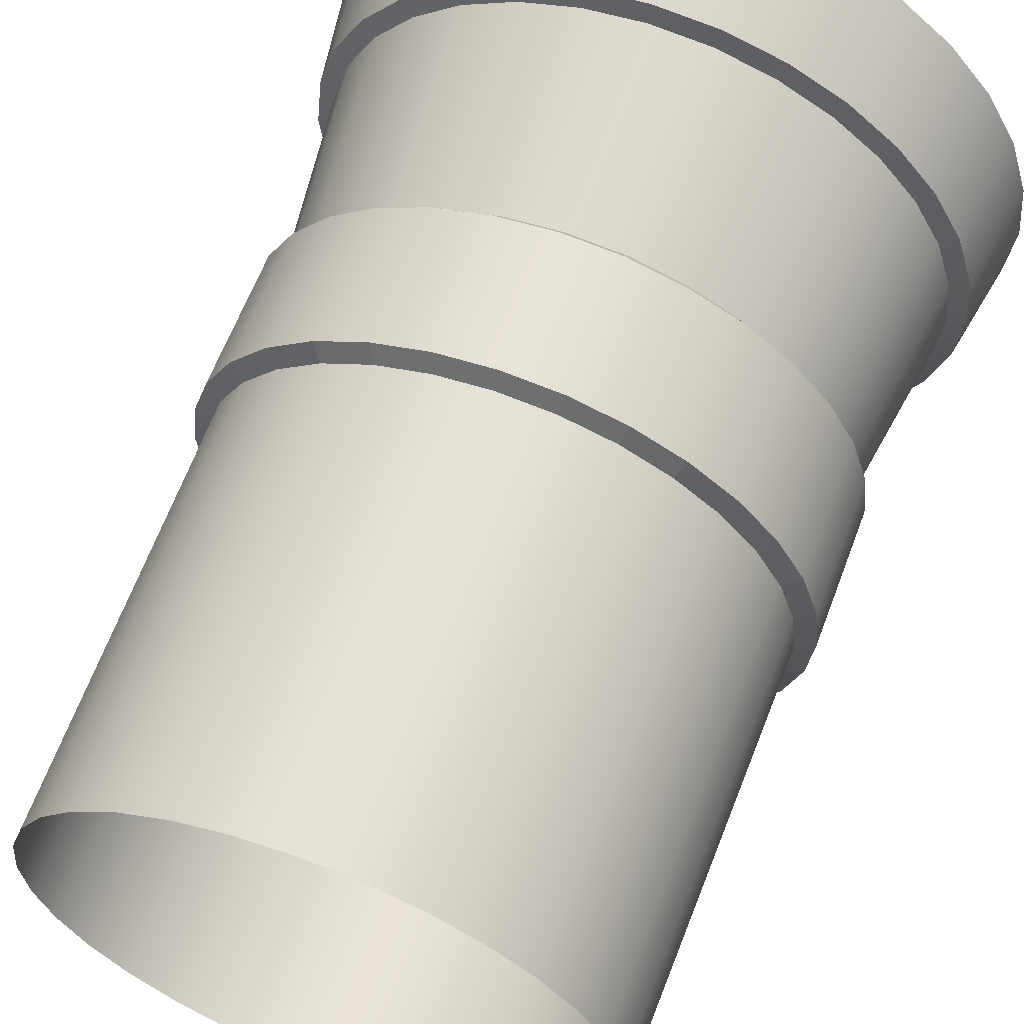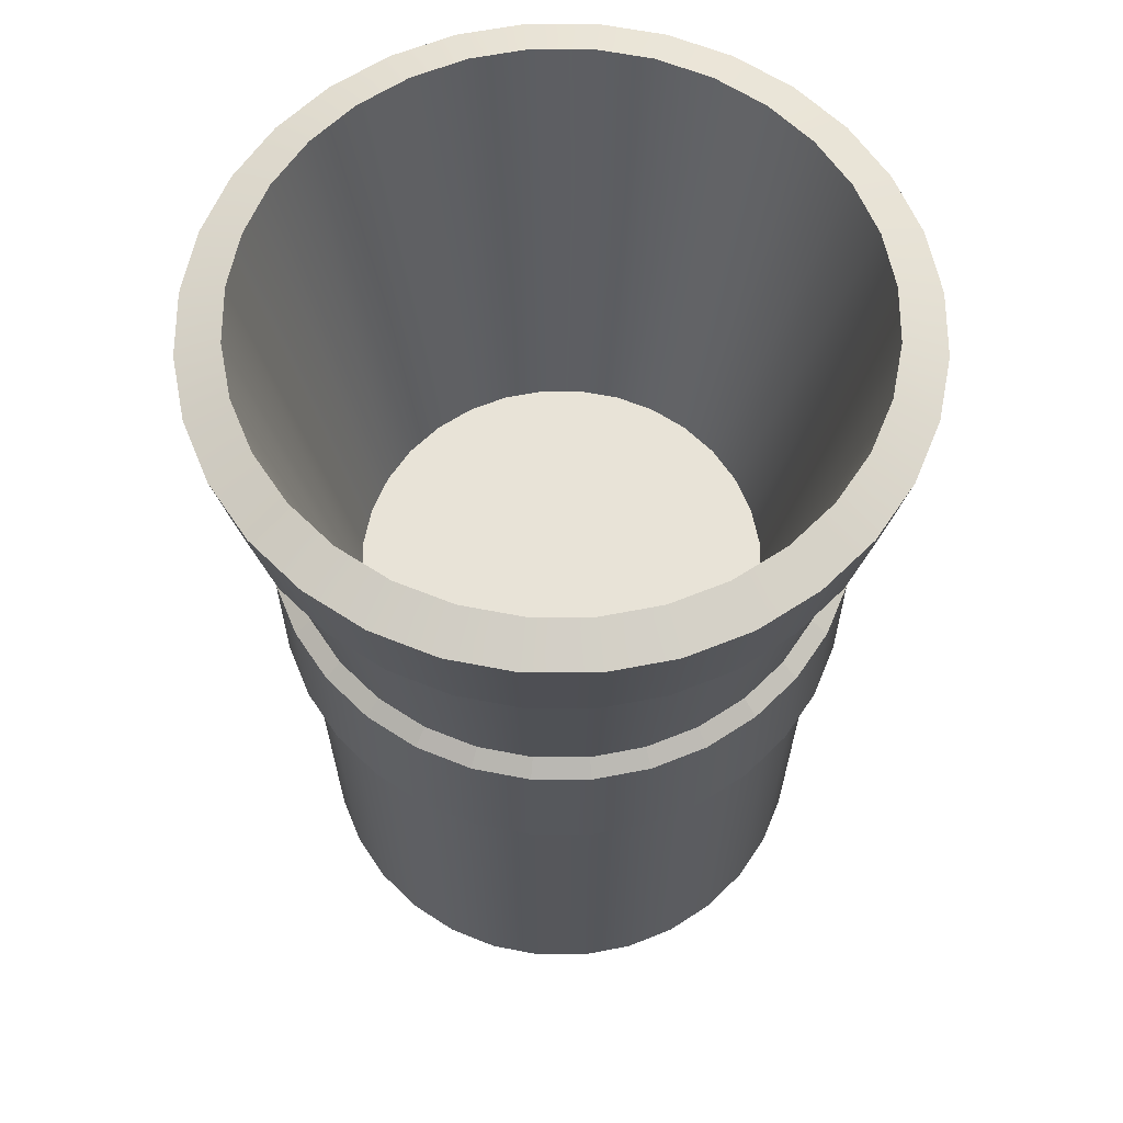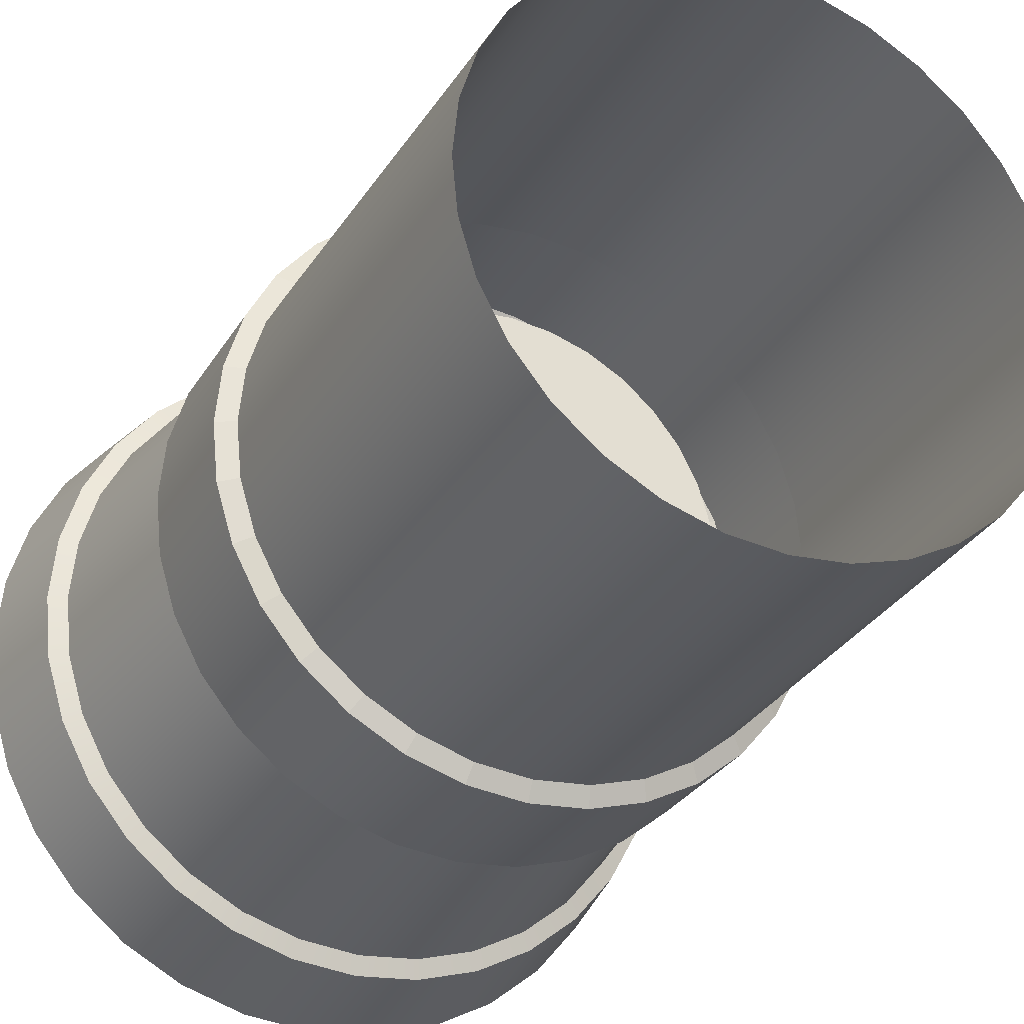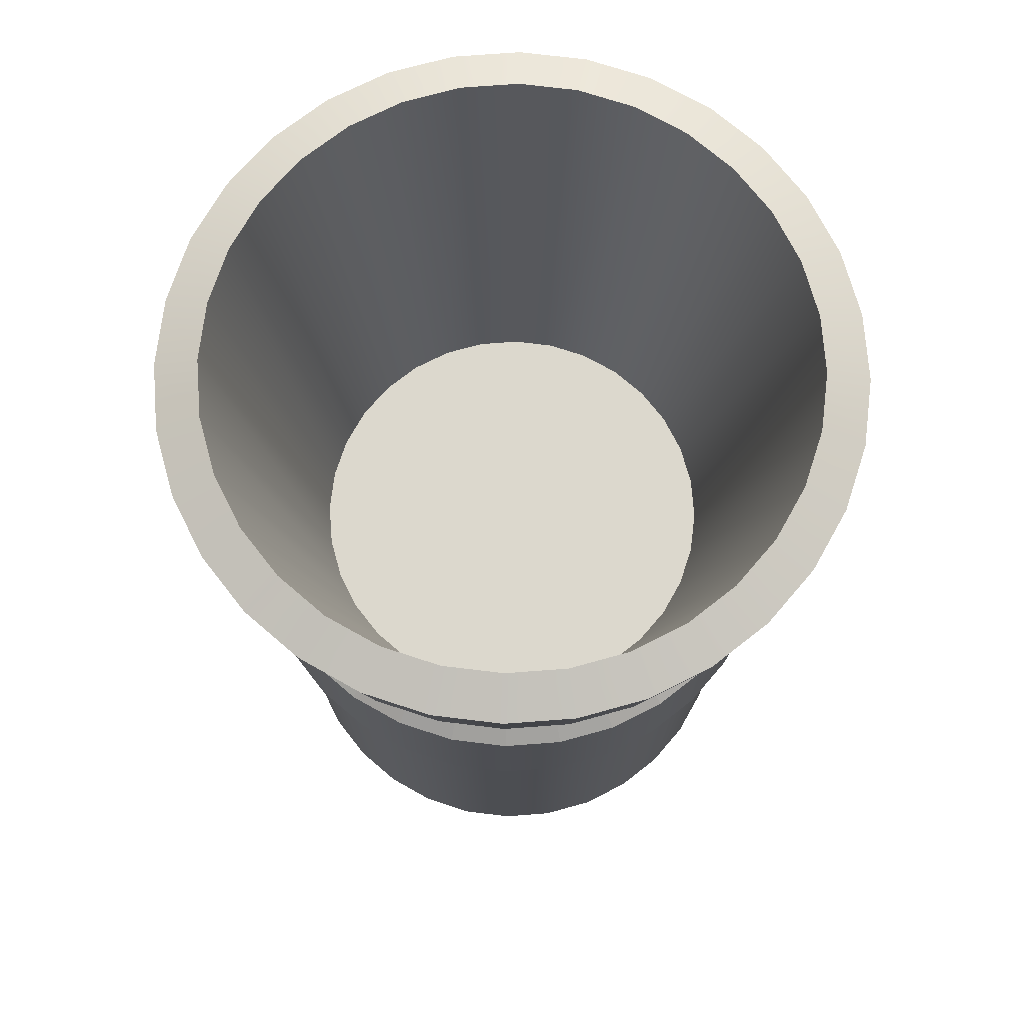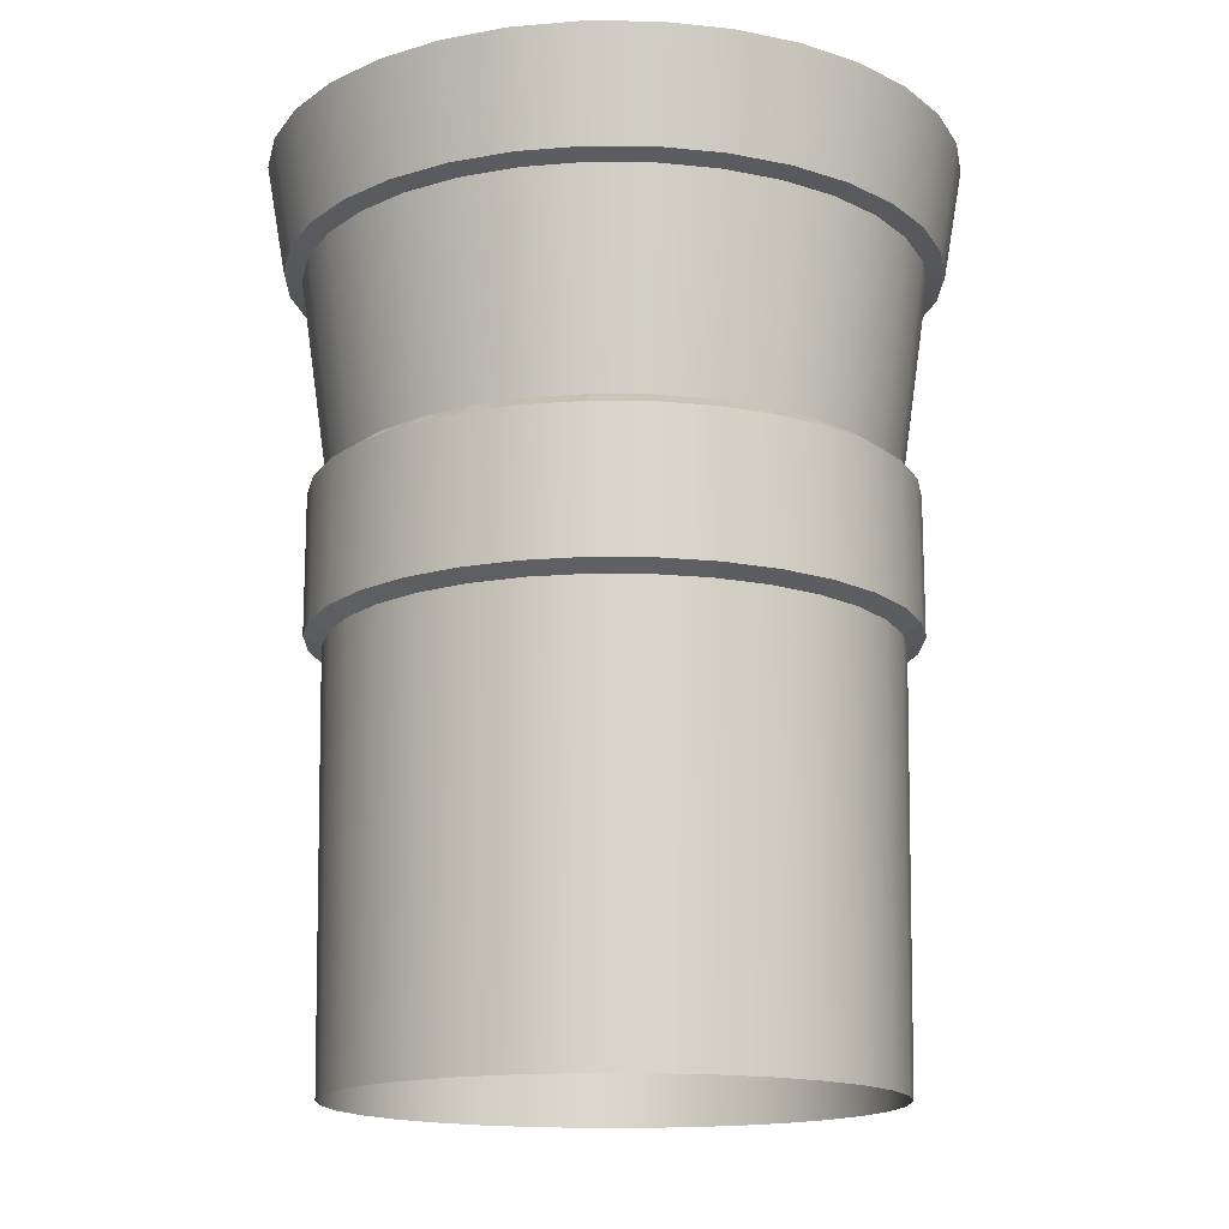
<metadata>
{"format":"obj","ext":"obj","renderer":"f3d","projection":"perspective","resolution":1024,"background":"white","views":[{"elev":62.0,"azim":-159.5,"up":"+Y"},{"elev":61.9,"azim":-95.6,"up":"+Z"},{"elev":-29.5,"azim":154.3,"up":"+Y"},{"elev":72.5,"azim":-111.2,"up":"+Z"},{"elev":-15.4,"azim":-62.9,"up":"+Z"}]}
</metadata>
<code>
v  75.15 0 0
v  73.7 14.66 0
v  75.39 15 116.9
v  76.87 -0 116.9
v  69.43 28.76 0
v  71.02 29.42 116.9
v  62.48 41.75 0
v  63.91 42.71 116.9
v  53.14 53.14 0
v  54.35 54.35 116.9
v  41.75 62.48 0
v  42.71 63.91 116.9
v  28.76 69.43 0
v  29.42 71.02 116.9
v  14.66 73.7 0
v  15 75.39 116.9
v  0 75.15 0
v  0 76.87 116.9
v  -14.66 73.7 0
v  -15 75.39 116.9
v  -28.76 69.43 0
v  -29.42 71.02 116.9
v  -41.75 62.48 0
v  -42.71 63.91 116.9
v  -53.14 53.14 0
v  -54.35 54.35 116.9
v  -62.48 41.75 0
v  -63.91 42.71 116.9
v  -69.43 28.76 0
v  -71.02 29.42 116.9
v  -73.7 14.66 0
v  -75.39 15 116.9
v  -75.15 -0 -0
v  -76.87 -0 116.9
v  -73.7 -14.66 -0
v  -75.39 -15 116.9
v  -69.43 -28.76 -0
v  -71.02 -29.42 116.9
v  -62.48 -41.75 -0
v  -63.91 -42.71 116.9
v  -53.14 -53.14 -0
v  -54.35 -54.35 116.9
v  -41.75 -62.48 -0
v  -42.71 -63.91 116.9
v  -28.76 -69.43 -0
v  -29.42 -71.02 116.9
v  -14.66 -73.7 -0
v  -15 -75.39 116.9
v  0.0001 -75.15 -0
v  0.0001 -76.87 116.9
v  14.66 -73.7 -0
v  15 -75.39 116.9
v  28.76 -69.43 -0
v  29.42 -71.02 116.9
v  41.75 -62.48 -0
v  42.71 -63.91 116.9
v  53.14 -53.14 -0
v  54.35 -54.35 116.9
v  62.48 -41.75 -0
v  63.91 -42.71 116.9
v  69.43 -28.76 -0
v  71.02 -29.42 116.9
v  73.7 -14.66 -0
v  75.39 -15 116.9
v  76.9 -0 162
v  75.42 15 162
v  83.37 16.58 219
v  85 -0 219
v  71.05 29.43 162
v  78.53 32.53 219
v  63.94 42.72 162
v  70.67 47.22 219
v  54.38 54.38 162
v  60.1 60.1 219
v  42.72 63.94 162
v  47.22 70.67 219
v  29.43 71.05 162
v  32.53 78.53 219
v  15 75.42 162
v  16.58 83.37 219
v  0 76.9 162
v  0 85 219
v  -15 75.42 162
v  -16.58 83.37 219
v  -29.43 71.05 162
v  -32.53 78.53 219
v  -42.72 63.94 162
v  -47.22 70.67 219
v  -54.38 54.38 162
v  -60.1 60.1 219
v  -63.94 42.72 162
v  -70.67 47.22 219
v  -71.05 29.43 162
v  -78.53 32.53 219
v  -75.42 15 162
v  -83.37 16.58 219
v  -76.9 -0.0001 162
v  -85 -0.0001 219
v  -75.42 -15 162
v  -83.37 -16.58 219
v  -71.05 -29.43 162
v  -78.53 -32.53 219
v  -63.94 -42.72 162
v  -70.67 -47.22 219
v  -54.38 -54.38 162
v  -60.1 -60.1 219
v  -42.72 -63.94 162
v  -47.22 -70.67 219
v  -29.43 -71.05 162
v  -32.53 -78.53 219
v  -15 -75.42 162
v  -16.58 -83.37 219
v  0.0001 -76.9 162
v  0.0001 -85 219
v  15 -75.42 162
v  16.58 -83.37 219
v  29.43 -71.05 162
v  32.53 -78.53 219
v  42.72 -63.94 162
v  47.22 -70.67 219
v  54.38 -54.38 162
v  60.1 -60.1 219
v  63.94 -42.72 162
v  70.67 -47.22 219
v  71.05 -29.43 162
v  78.53 -32.53 219
v  75.42 -15 162
v  83.37 -16.58 219
v  83.12 -0 256
v  81.52 16.22 256
v  56.79 11.3 128.7
v  57.91 -0 128.7
v  76.79 31.81 256
v  53.5 22.16 128.7
v  69.11 46.18 256
v  48.15 32.17 128.7
v  58.77 58.77 256
v  40.95 40.95 128.7
v  46.18 69.11 256
v  32.17 48.15 128.7
v  31.81 76.79 256
v  22.16 53.5 128.7
v  16.22 81.52 256
v  11.3 56.79 128.7
v  0 83.12 256
v  0 57.91 128.7
v  -16.22 81.52 256
v  -11.3 56.79 128.7
v  -31.81 76.79 256
v  -22.16 53.5 128.7
v  -46.18 69.11 256
v  -32.17 48.15 128.7
v  -58.77 58.77 256
v  -40.95 40.95 128.7
v  -69.11 46.18 256
v  -48.15 32.17 128.7
v  -76.79 31.81 256
v  -53.5 22.16 128.7
v  -81.52 16.22 256
v  -56.79 11.3 128.7
v  -83.12 -0.0001 256
v  -57.91 -0 128.7
v  -81.52 -16.22 256
v  -56.79 -11.3 128.7
v  -76.79 -31.81 256
v  -53.5 -22.16 128.7
v  -69.11 -46.18 256
v  -48.15 -32.17 128.7
v  -58.77 -58.77 256
v  -40.95 -40.95 128.7
v  -46.18 -69.11 256
v  -32.17 -48.15 128.7
v  -31.81 -76.79 256
v  -22.16 -53.5 128.7
v  -16.22 -81.52 256
v  -11.3 -56.79 128.7
v  0.0001 -83.12 256
v  0.0001 -57.91 128.7
v  16.22 -81.52 256
v  11.3 -56.79 128.7
v  31.81 -76.79 256
v  22.16 -53.5 128.7
v  46.18 -69.11 256
v  32.17 -48.15 128.7
v  58.77 -58.77 256
v  40.95 -40.95 128.7
v  69.11 -46.18 256
v  48.15 -32.17 128.7
v  76.79 -31.81 256
v  53.5 -22.16 128.7
v  81.52 -16.22 256
v  56.79 -11.3 128.7
v  93.39 18.58 251.7
v  95.22 -0 251.7
v  90 -0 220.9
v  88.27 17.56 220.9
v  87.98 36.44 251.7
v  83.15 34.44 220.9
v  79.18 52.9 251.7
v  74.83 50 220.9
v  67.33 67.33 251.7
v  63.64 63.64 220.9
v  52.9 79.18 251.7
v  50 74.83 220.9
v  36.44 87.98 251.7
v  34.44 83.15 220.9
v  18.58 93.39 251.7
v  17.56 88.27 220.9
v  0.0001 95.22 251.7
v  0.0001 90 220.9
v  -18.58 93.39 251.7
v  -17.56 88.27 220.9
v  -36.44 87.98 251.7
v  -34.44 83.15 220.9
v  -52.9 79.18 251.7
v  -50 74.83 220.9
v  -67.33 67.33 251.7
v  -63.64 63.64 220.9
v  -79.18 52.9 251.7
v  -74.83 50 220.9
v  -87.98 36.44 251.7
v  -83.15 34.44 220.9
v  -93.39 18.58 251.7
v  -88.27 17.56 220.9
v  -95.22 -0.0001 251.7
v  -90 -0.0001 220.9
v  -93.39 -18.58 251.7
v  -88.27 -17.56 220.9
v  -87.98 -36.44 251.7
v  -83.15 -34.44 220.9
v  -79.18 -52.9 251.7
v  -74.83 -50 220.9
v  -67.33 -67.33 251.7
v  -63.64 -63.64 220.9
v  -52.9 -79.18 251.7
v  -50 -74.83 220.9
v  -36.44 -87.98 251.7
v  -34.44 -83.15 220.9
v  -18.58 -93.39 251.7
v  -17.56 -88.27 220.9
v  0.0001 -95.22 251.7
v  0.0001 -90 220.9
v  18.58 -93.39 251.7
v  17.56 -88.27 220.9
v  36.44 -87.98 251.7
v  34.44 -83.15 220.9
v  52.9 -79.18 251.7
v  50 -74.83 220.9
v  67.33 -67.33 251.7
v  63.64 -63.64 220.9
v  79.18 -52.9 251.7
v  74.83 -50 220.9
v  87.98 -36.44 251.7
v  83.15 -34.44 220.9
v  93.39 -18.58 251.7
v  88.27 -17.56 220.9
v  80.25 15.96 119.6
v  80.28 15.97 158.5
v  81.85 -0 158.5
v  81.82 0 119.6
v  75.59 31.31 119.6
v  75.62 31.32 158.5
v  68.03 45.46 119.6
v  68.06 45.47 158.5
v  57.86 57.86 119.6
v  57.88 57.88 158.5
v  45.46 68.03 119.6
v  45.47 68.06 158.5
v  31.31 75.59 119.6
v  31.32 75.62 158.5
v  15.96 80.25 119.6
v  15.97 80.28 158.5
v  0 81.82 119.6
v  0 81.85 158.5
v  -15.96 80.25 119.6
v  -15.97 80.28 158.5
v  -31.31 75.59 119.6
v  -31.32 75.62 158.5
v  -45.46 68.03 119.6
v  -45.47 68.06 158.5
v  -57.86 57.86 119.6
v  -57.88 57.88 158.5
v  -68.03 45.46 119.6
v  -68.06 45.47 158.5
v  -75.59 31.31 119.6
v  -75.62 31.32 158.5
v  -80.25 15.96 119.6
v  -80.28 15.97 158.5
v  -81.82 -0 119.6
v  -81.85 -0.0001 158.5
v  -80.25 -15.96 119.6
v  -80.28 -15.97 158.5
v  -75.59 -31.31 119.6
v  -75.62 -31.32 158.5
v  -68.03 -45.46 119.6
v  -68.06 -45.47 158.5
v  -57.86 -57.86 119.6
v  -57.88 -57.88 158.5
v  -45.46 -68.03 119.6
v  -45.47 -68.06 158.5
v  -31.31 -75.59 119.6
v  -31.32 -75.62 158.5
v  -15.96 -80.25 119.6
v  -15.97 -80.28 158.5
v  0.0001 -81.82 119.6
v  0 -81.85 158.5
v  15.96 -80.25 119.6
v  15.97 -80.28 158.5
v  31.31 -75.59 119.6
v  31.32 -75.62 158.5
v  45.46 -68.03 119.6
v  45.47 -68.06 158.5
v  57.86 -57.86 119.6
v  57.88 -57.88 158.5
v  68.03 -45.46 119.6
v  68.06 -45.47 158.5
v  75.59 -31.31 119.6
v  75.62 -31.32 158.5
v  80.25 -15.96 119.6
v  80.28 -15.97 158.5
v  0 -0 128.7
g sewer_pipe
f 1 2 3 4
f 5 6 3 2
f 7 8 6 5
f 9 10 8 7
f 11 12 10 9
f 13 14 12 11
f 15 16 14 13
f 17 18 16 15
f 19 20 18 17
f 21 22 20 19
f 23 24 22 21
f 25 26 24 23
f 27 28 26 25
f 29 30 28 27
f 31 32 30 29
f 33 34 32 31
f 35 36 34 33
f 37 38 36 35
f 39 40 38 37
f 41 42 40 39
f 43 44 42 41
f 45 46 44 43
f 47 48 46 45
f 49 50 48 47
f 51 52 50 49
f 53 54 52 51
f 55 56 54 53
f 57 58 56 55
f 59 60 58 57
f 61 62 60 59
f 63 64 62 61
f 1 4 64 63
f 65 66 67 68
f 66 69 70 67
f 69 71 72 70
f 71 73 74 72
f 73 75 76 74
f 75 77 78 76
f 77 79 80 78
f 79 81 82 80
f 81 83 84 82
f 83 85 86 84
f 85 87 88 86
f 87 89 90 88
f 89 91 92 90
f 91 93 94 92
f 93 95 96 94
f 95 97 98 96
f 97 99 100 98
f 99 101 102 100
f 101 103 104 102
f 103 105 106 104
f 105 107 108 106
f 107 109 110 108
f 109 111 112 110
f 111 113 114 112
f 113 115 116 114
f 115 117 118 116
f 117 119 120 118
f 119 121 122 120
f 121 123 124 122
f 123 125 126 124
f 125 127 128 126
f 127 65 68 128
f 129 130 131 132
f 130 133 134 131
f 133 135 136 134
f 135 137 138 136
f 137 139 140 138
f 139 141 142 140
f 141 143 144 142
f 143 145 146 144
f 145 147 148 146
f 147 149 150 148
f 149 151 152 150
f 151 153 154 152
f 153 155 156 154
f 155 157 158 156
f 157 159 160 158
f 159 161 162 160
f 161 163 164 162
f 163 165 166 164
f 165 167 168 166
f 167 169 170 168
f 169 171 172 170
f 171 173 174 172
f 173 175 176 174
f 175 177 178 176
f 177 179 180 178
f 179 181 182 180
f 181 183 184 182
f 183 185 186 184
f 185 187 188 186
f 187 189 190 188
f 189 191 192 190
f 191 129 132 192
f 193 194 195 196
f 197 193 196 198
f 199 197 198 200
f 201 199 200 202
f 203 201 202 204
f 205 203 204 206
f 207 205 206 208
f 209 207 208 210
f 211 209 210 212
f 213 211 212 214
f 215 213 214 216
f 217 215 216 218
f 219 217 218 220
f 221 219 220 222
f 223 221 222 224
f 225 223 224 226
f 227 225 226 228
f 229 227 228 230
f 231 229 230 232
f 233 231 232 234
f 235 233 234 236
f 237 235 236 238
f 239 237 238 240
f 241 239 240 242
f 243 241 242 244
f 245 243 244 246
f 247 245 246 248
f 249 247 248 250
f 251 249 250 252
f 253 251 252 254
f 255 253 254 256
f 194 255 256 195
f 130 129 194 193
f 129 191 255 194
f 191 189 253 255
f 189 187 251 253
f 187 185 249 251
f 185 183 247 249
f 183 181 245 247
f 181 179 243 245
f 179 177 241 243
f 177 175 239 241
f 175 173 237 239
f 173 171 235 237
f 171 169 233 235
f 169 167 231 233
f 167 165 229 231
f 165 163 227 229
f 163 161 225 227
f 161 159 223 225
f 159 157 221 223
f 157 155 219 221
f 155 153 217 219
f 153 151 215 217
f 151 149 213 215
f 149 147 211 213
f 147 145 209 211
f 145 143 207 209
f 143 141 205 207
f 141 139 203 205
f 139 137 201 203
f 137 135 199 201
f 135 133 197 199
f 133 130 193 197
f 68 67 196 195
f 67 70 198 196
f 70 72 200 198
f 72 74 202 200
f 74 76 204 202
f 76 78 206 204
f 78 80 208 206
f 80 82 210 208
f 82 84 212 210
f 84 86 214 212
f 86 88 216 214
f 88 90 218 216
f 90 92 220 218
f 92 94 222 220
f 94 96 224 222
f 96 98 226 224
f 98 100 228 226
f 100 102 230 228
f 102 104 232 230
f 104 106 234 232
f 106 108 236 234
f 108 110 238 236
f 110 112 240 238
f 112 114 242 240
f 114 116 244 242
f 116 118 246 244
f 118 120 248 246
f 120 122 250 248
f 122 124 252 250
f 124 126 254 252
f 126 128 256 254
f 128 68 195 256
f 257 258 259 260
f 261 262 258 257
f 263 264 262 261
f 265 266 264 263
f 267 268 266 265
f 269 270 268 267
f 271 272 270 269
f 273 274 272 271
f 275 276 274 273
f 277 278 276 275
f 279 280 278 277
f 281 282 280 279
f 283 284 282 281
f 285 286 284 283
f 287 288 286 285
f 289 290 288 287
f 291 292 290 289
f 293 294 292 291
f 295 296 294 293
f 297 298 296 295
f 299 300 298 297
f 301 302 300 299
f 303 304 302 301
f 305 306 304 303
f 307 308 306 305
f 309 310 308 307
f 311 312 310 309
f 313 314 312 311
f 315 316 314 313
f 317 318 316 315
f 319 320 318 317
f 260 259 320 319
f 132 131 321
f 131 134 321
f 134 136 321
f 136 138 321
f 138 140 321
f 140 142 321
f 142 144 321
f 144 146 321
f 146 148 321
f 148 150 321
f 150 152 321
f 152 154 321
f 154 156 321
f 156 158 321
f 158 160 321
f 160 162 321
f 162 164 321
f 164 166 321
f 166 168 321
f 168 170 321
f 170 172 321
f 172 174 321
f 174 176 321
f 176 178 321
f 178 180 321
f 180 182 321
f 182 184 321
f 184 186 321
f 186 188 321
f 188 190 321
f 190 192 321
f 192 132 321
f 4 3 257 260
f 3 6 261 257
f 6 8 263 261
f 8 10 265 263
f 10 12 267 265
f 12 14 269 267
f 14 16 271 269
f 16 18 273 271
f 18 20 275 273
f 20 22 277 275
f 22 24 279 277
f 24 26 281 279
f 26 28 283 281
f 28 30 285 283
f 30 32 287 285
f 32 34 289 287
f 34 36 291 289
f 36 38 293 291
f 38 40 295 293
f 40 42 297 295
f 42 44 299 297
f 44 46 301 299
f 46 48 303 301
f 48 50 305 303
f 50 52 307 305
f 52 54 309 307
f 54 56 311 309
f 56 58 313 311
f 58 60 315 313
f 60 62 317 315
f 62 64 319 317
f 64 4 260 319
f 66 65 259 258
f 65 127 320 259
f 127 125 318 320
f 125 123 316 318
f 123 121 314 316
f 121 119 312 314
f 119 117 310 312
f 117 115 308 310
f 115 113 306 308
f 113 111 304 306
f 111 109 302 304
f 109 107 300 302
f 107 105 298 300
f 105 103 296 298
f 103 101 294 296
f 101 99 292 294
f 99 97 290 292
f 97 95 288 290
f 95 93 286 288
f 93 91 284 286
f 91 89 282 284
f 89 87 280 282
f 87 85 278 280
f 85 83 276 278
f 83 81 274 276
f 81 79 272 274
f 79 77 270 272
f 77 75 268 270
f 75 73 266 268
f 73 71 264 266
f 71 69 262 264
f 69 66 258 262

</code>
